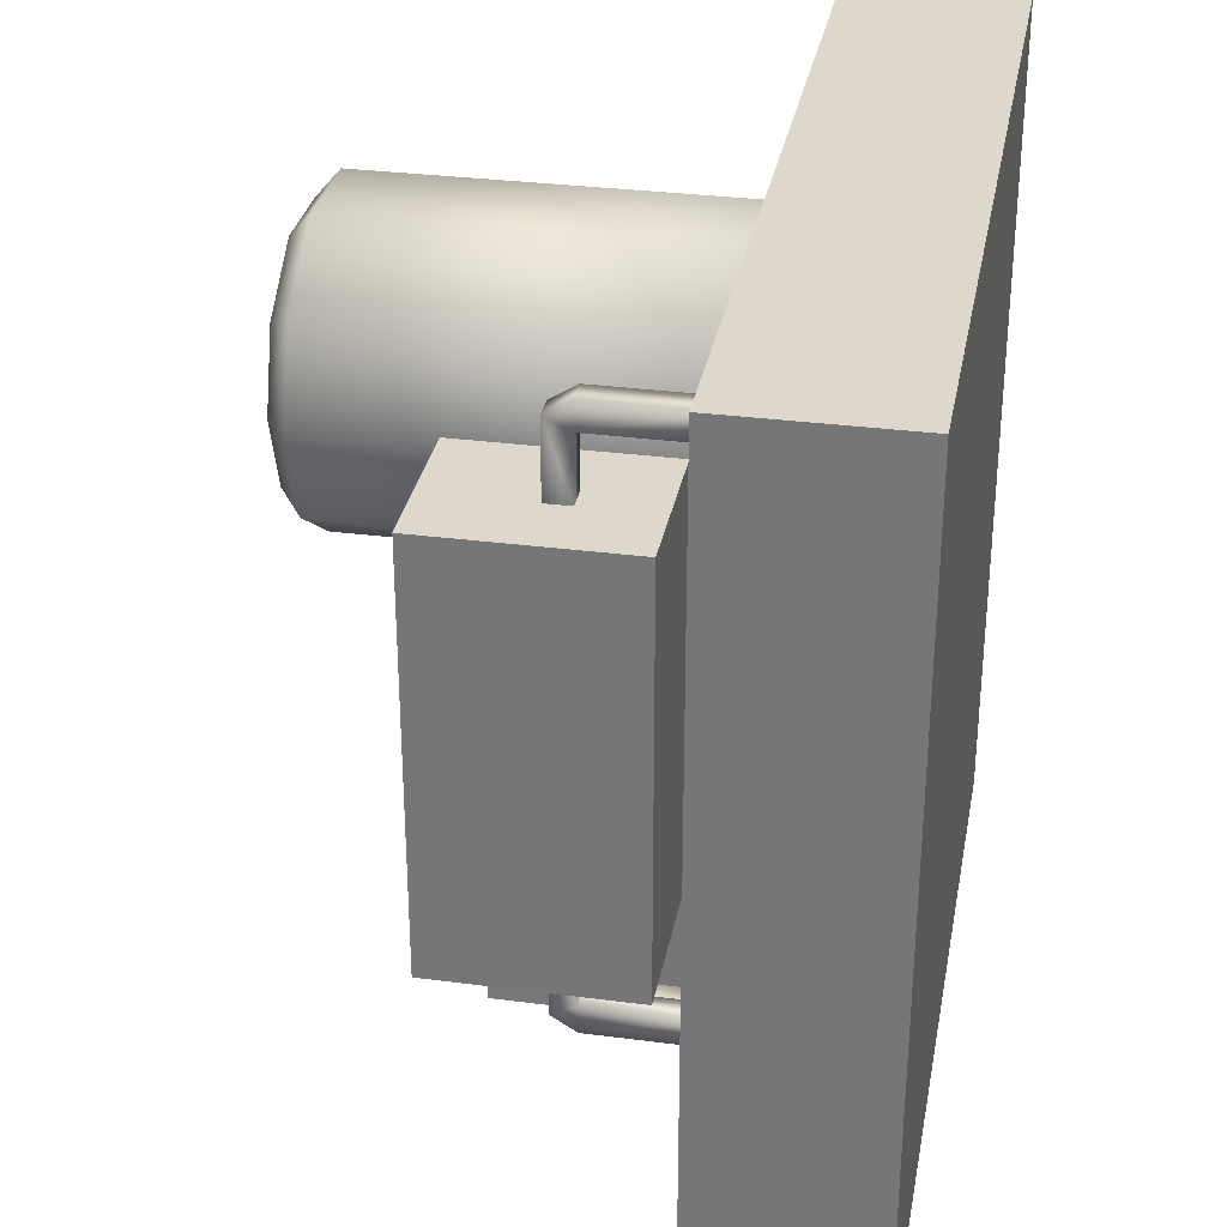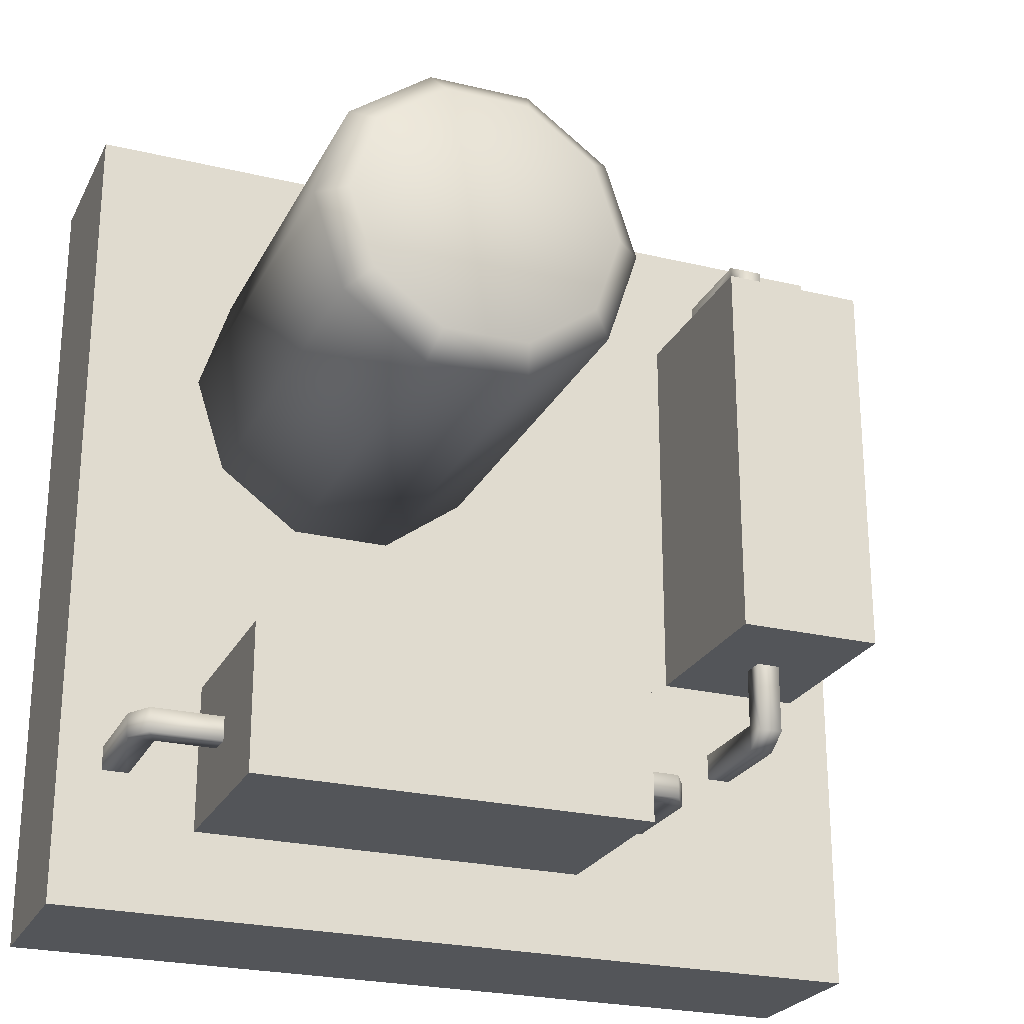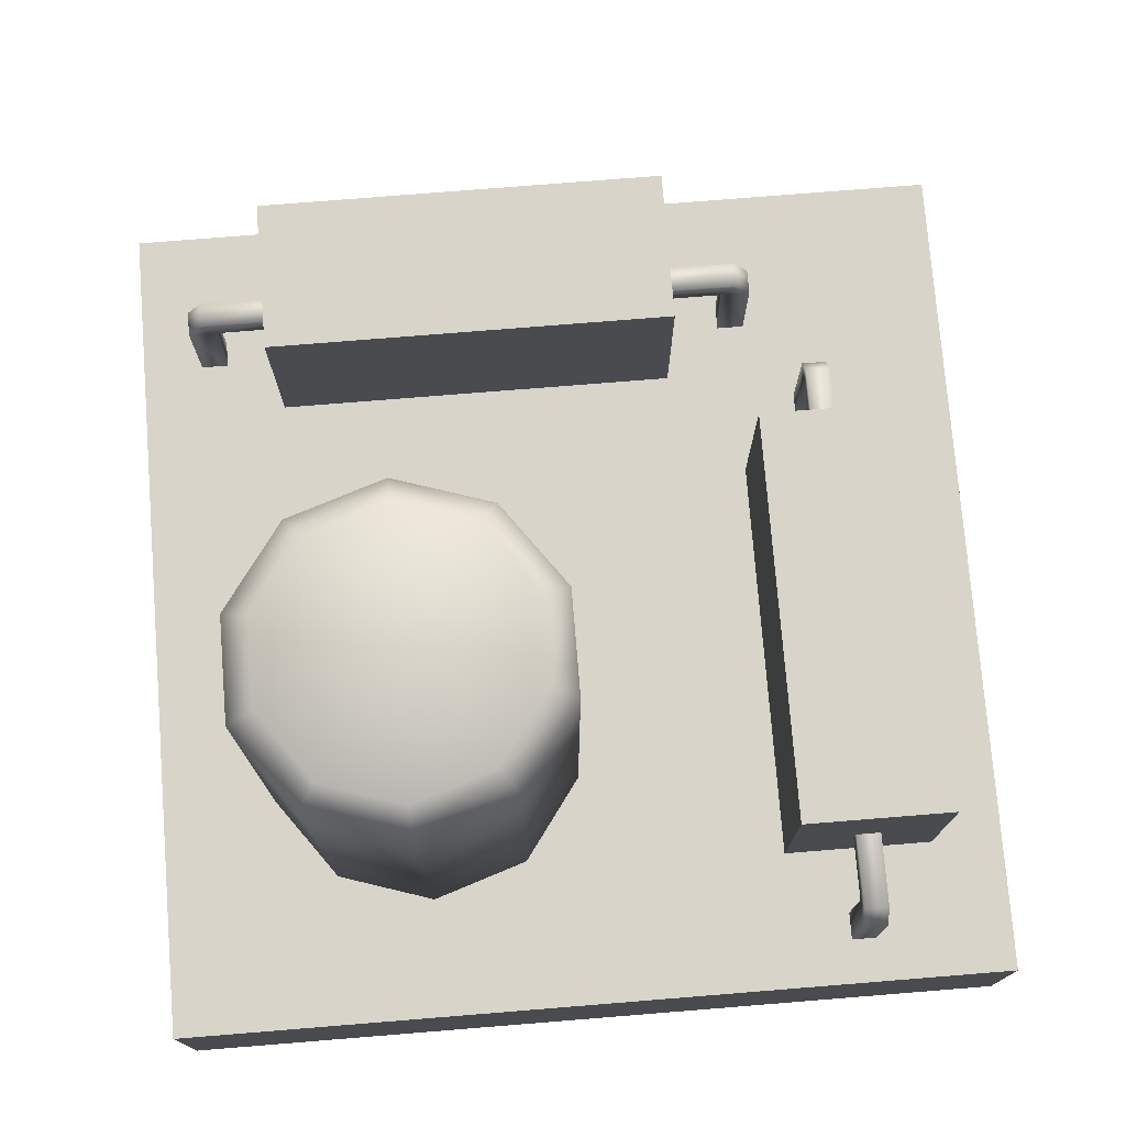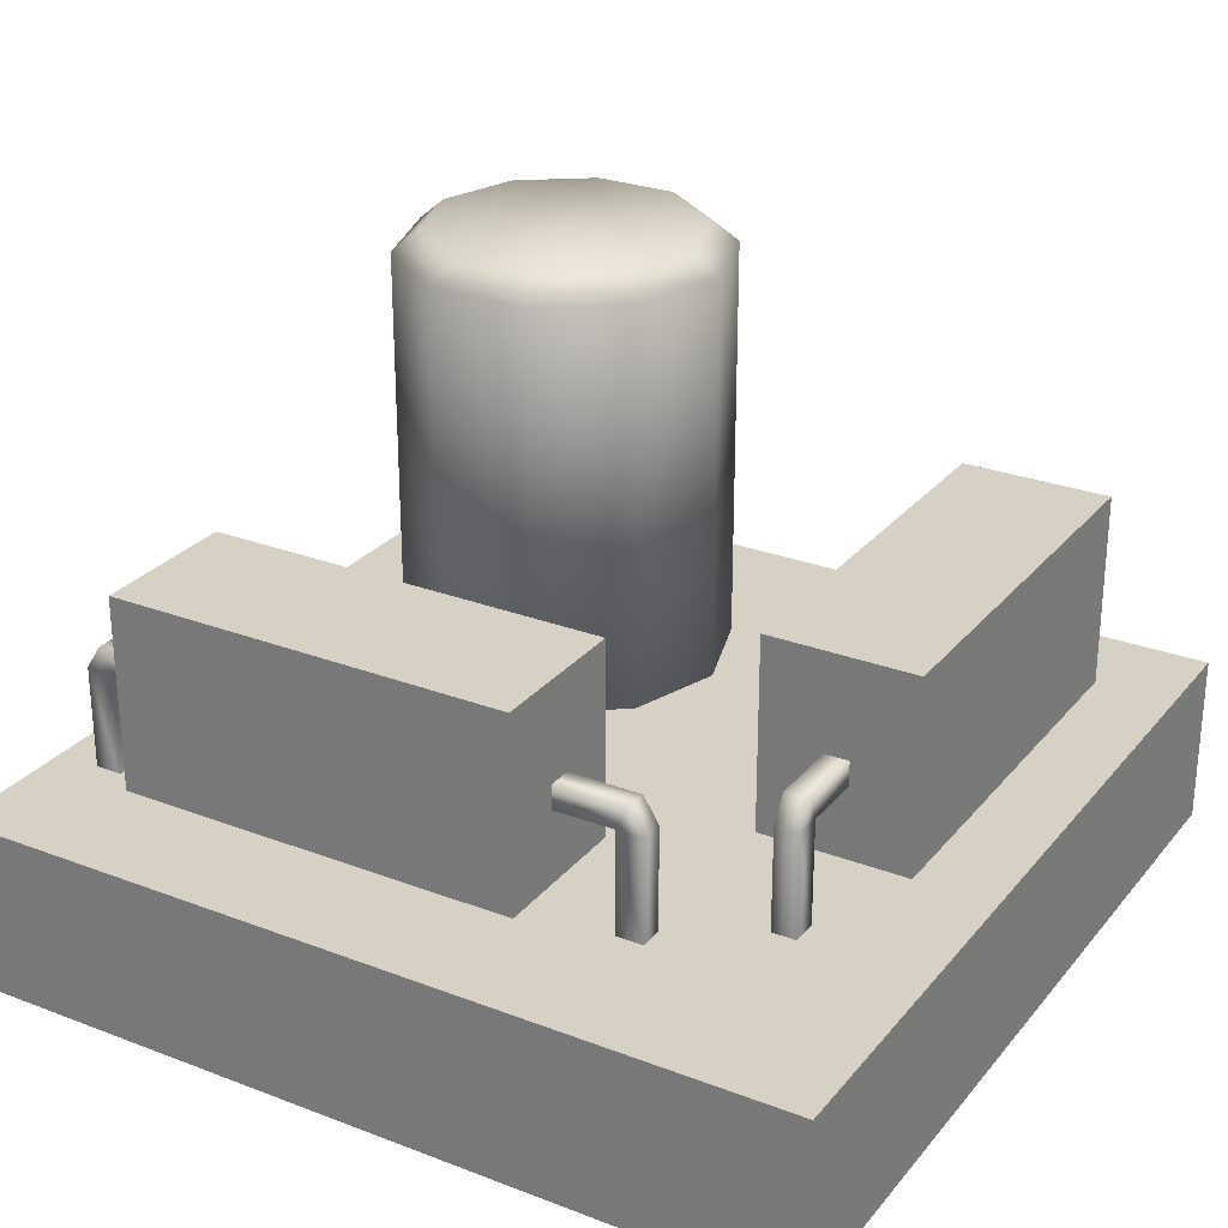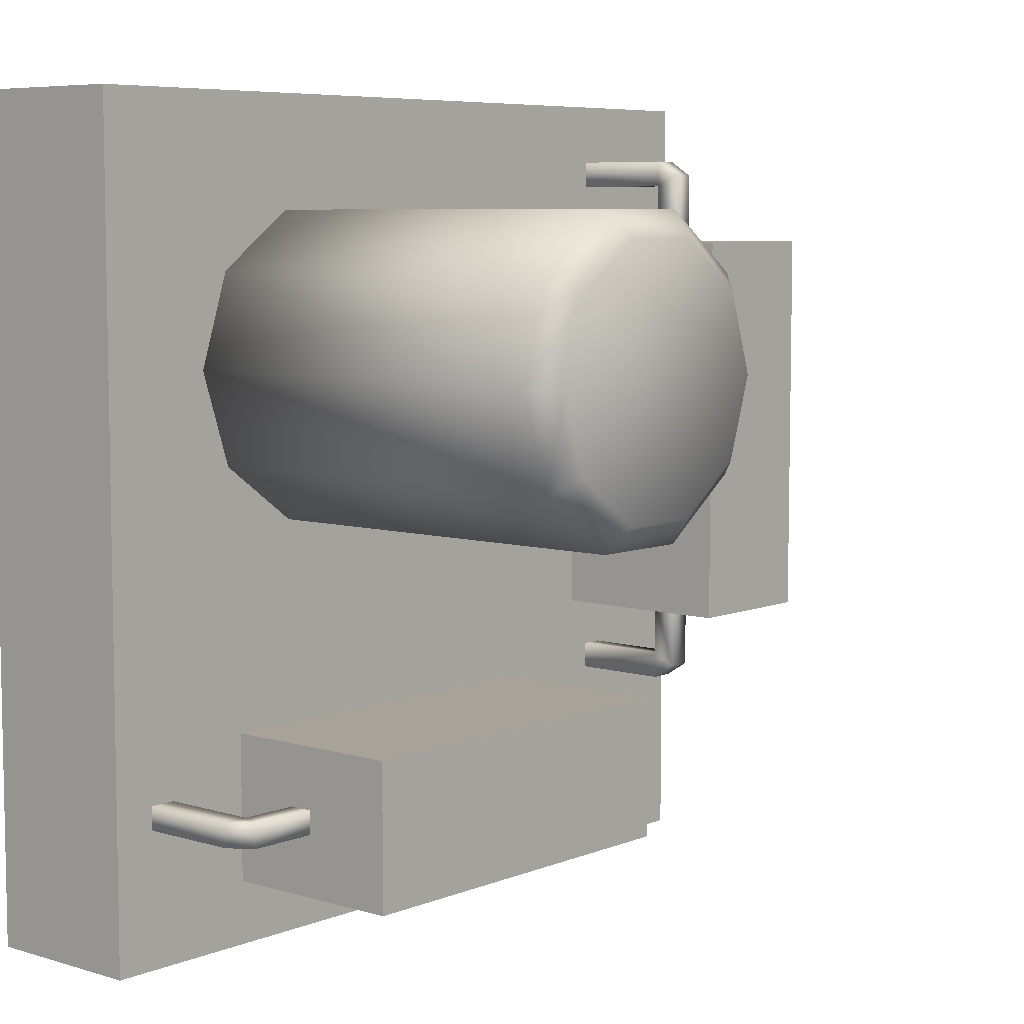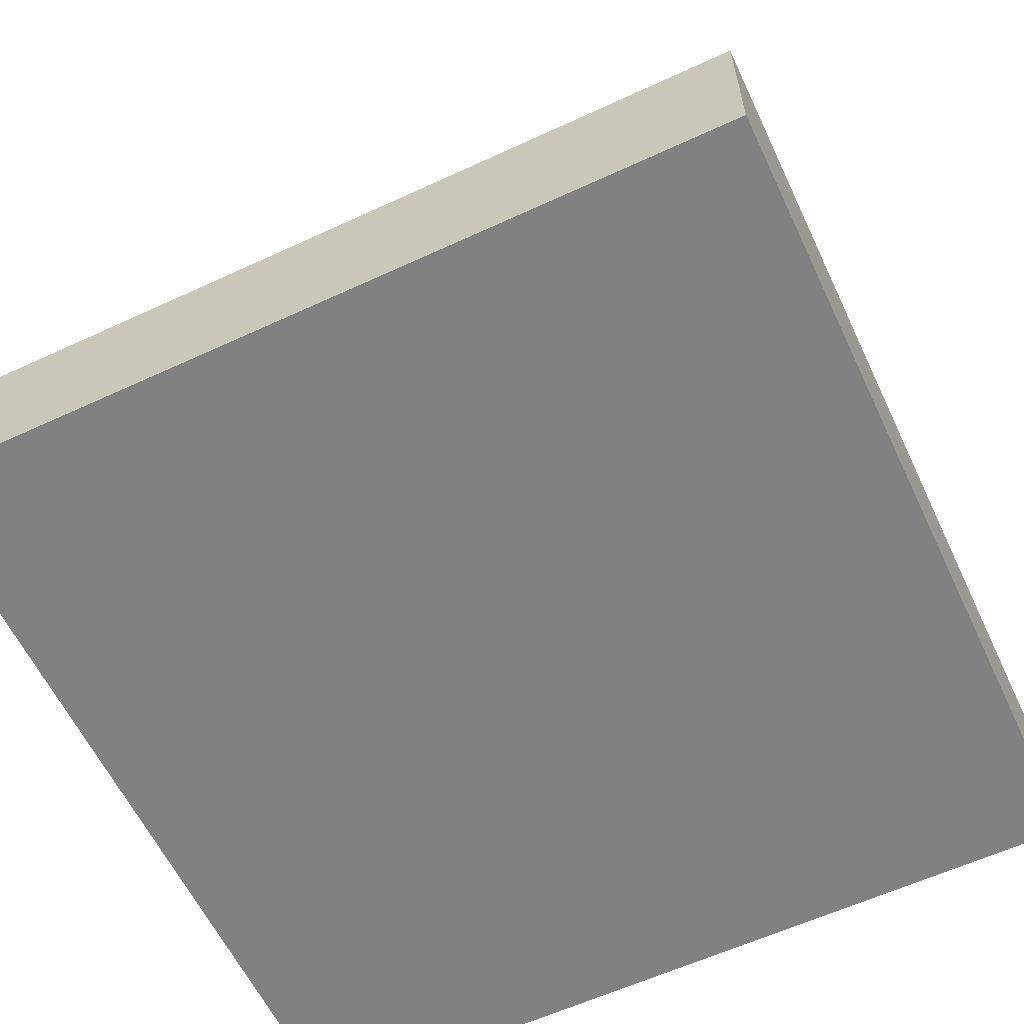
<metadata>
{"format":"obj","ext":"obj","renderer":"f3d","projection":"perspective","resolution":1024,"background":"white","views":[{"elev":31.3,"azim":100.5,"up":"+Y"},{"elev":-24.5,"azim":-21.5,"up":"+Y"},{"elev":75.6,"azim":-94.6,"up":"+Z"},{"elev":27.0,"azim":30.6,"up":"+Z"},{"elev":6.8,"azim":-49.1,"up":"+Y"},{"elev":-60.5,"azim":25.3,"up":"+Z"}]}
</metadata>
<code>
v  -10.02 -10.02 -7.118
v  -10.02 10.02 -7.118
v  10.02 10.02 -7.118
v  10.02 -10.02 -7.118
v  -10.02 -10.02 -3.061
v  10.02 -10.02 -3.061
v  10.02 10.02 -3.061
v  -10.02 10.02 -3.061
v  5.102 6.493 -2.31
v  8.6 6.493 -2.31
v  8.6 -3.008 -2.31
v  5.102 -3.008 -2.31
v  7.137 -3.007 -0.6325
v  6.566 -3.007 -0.6325
v  8.6 -3.008 2.215
v  7.137 -3.007 -0.0589
v  5.102 -3.008 2.215
v  6.566 -3.007 -0.0589
v  5.102 6.493 2.215
v  8.6 6.493 2.215
v  6.566 6.493 -0.6325
v  7.137 6.493 -0.6325
v  7.137 6.493 -0.0589
v  6.566 6.493 -0.0589
v  -6.908 -8.207 -2.31
v  -6.908 -4.708 -2.31
v  2.594 -4.708 -2.31
v  2.594 -8.207 -2.31
v  2.592 -6.173 -0.6325
v  2.592 -6.744 -0.6325
v  2.594 -4.708 2.215
v  2.592 -6.173 -0.0589
v  2.594 -8.207 2.215
v  2.592 -6.744 -0.0589
v  -6.908 -8.207 2.215
v  -6.908 -4.708 2.215
v  -8.339 -6.743 -3.209
v  -8.978 -6.743 -3.21
v  -8.978 -6.172 -3.21
v  -8.339 -6.172 -3.209
v  -6.908 -6.743 -0.6325
v  -6.908 -6.172 -0.6325
v  -6.908 -6.172 -0.0589
v  -6.908 -6.743 -0.0589
v  -8.34 -6.172 -0.6325
v  -8.613 -6.172 -0.0589
v  -8.613 -6.743 -0.0589
v  -8.34 -6.743 -0.6325
v  -8.979 -6.172 -0.6333
v  -8.979 -6.743 -0.6333
v  7.137 7.925 -0.6325
v  7.137 8.198 -0.0589
v  6.566 8.198 -0.0589
v  6.566 7.925 -0.6325
v  7.137 8.564 -0.6333
v  6.566 8.564 -0.6333
v  6.566 7.924 -3.209
v  7.137 7.924 -3.209
v  7.137 8.563 -3.21
v  6.566 8.563 -3.21
v  6.566 -4.438 -0.6325
v  6.566 -4.711 -0.0589
v  7.137 -4.711 -0.0589
v  7.137 -4.438 -0.6325
v  6.566 -5.077 -0.6333
v  7.137 -5.077 -0.6333
v  7.137 -4.437 -3.209
v  6.566 -4.437 -3.209
v  6.566 -5.076 -3.21
v  7.137 -5.076 -3.21
v  4.023 -6.744 -0.6325
v  4.296 -6.744 -0.0589
v  4.296 -6.173 -0.0589
v  4.023 -6.173 -0.6325
v  4.662 -6.744 -0.6333
v  4.662 -6.173 -0.6333
v  4.022 -6.173 -3.209
v  4.022 -6.744 -3.209
v  4.661 -6.744 -3.21
v  4.661 -6.173 -3.21
g Object15
f 3 4 1
f 1 2 3
f 7 8 5
f 5 6 7
f 6 5 1
f 1 4 6
f 7 6 4
f 4 3 7
f 8 7 3
f 3 2 8
f 5 8 2
f 2 1 5
f 11 12 9
f 9 10 11
f 13 14 12
f 12 11 13
f 16 13 11
f 11 15 16
f 18 16 15
f 15 17 18
f 14 18 17
f 17 12 14
f 19 9 12
f 12 17 19
f 15 20 19
f 19 17 15
f 15 11 10
f 10 20 15
f 22 10 9
f 9 21 22
f 23 20 10
f 10 22 23
f 24 19 20
f 20 23 24
f 21 9 19
f 19 24 21
f 27 28 25
f 25 26 27
f 29 30 28
f 28 27 29
f 32 29 27
f 27 31 32
f 34 32 31
f 31 33 34
f 30 34 33
f 33 28 30
f 35 25 28
f 28 33 35
f 31 36 35
f 35 33 31
f 39 40 37
f 37 38 39
f 31 27 26
f 26 36 31
f 42 26 25
f 25 41 42
f 43 36 26
f 26 42 43
f 44 35 36
f 36 43 44
f 41 25 35
f 35 44 41
f 46 43 42
f 42 45 46
f 47 44 43
f 43 46 47
f 48 41 44
f 44 47 48
f 45 49 46
f 50 47 46
f 46 49 50
f 47 50 48
f 40 45 48
f 48 37 40
f 41 48 45
f 45 42 41
f 39 49 45
f 45 40 39
f 38 50 49
f 49 39 38
f 37 48 50
f 50 38 37
f 52 23 22
f 22 51 52
f 53 24 23
f 23 52 53
f 54 21 24
f 24 53 54
f 51 55 52
f 56 53 52
f 52 55 56
f 53 56 54
f 58 51 54
f 54 57 58
f 21 54 51
f 51 22 21
f 59 55 51
f 51 58 59
f 60 56 55
f 55 59 60
f 57 54 56
f 56 60 57
f 62 18 14
f 14 61 62
f 63 16 18
f 18 62 63
f 64 13 16
f 16 63 64
f 61 65 62
f 66 63 62
f 62 65 66
f 63 66 64
f 68 61 64
f 64 67 68
f 13 64 61
f 61 14 13
f 69 65 61
f 61 68 69
f 70 66 65
f 65 69 70
f 67 64 66
f 66 70 67
f 72 34 30
f 30 71 72
f 73 32 34
f 34 72 73
f 74 29 32
f 32 73 74
f 71 75 72
f 76 73 72
f 72 75 76
f 73 76 74
f 78 71 74
f 74 77 78
f 29 74 71
f 71 30 29
f 79 75 71
f 71 78 79
f 80 76 75
f 75 79 80
f 77 74 76
f 76 80 77
v  0.4553 3.657 -3.245
v  -0.2788 5.917 -3.245
v  -0.2788 5.917 6.581
v  0.4553 3.657 6.581
v  -2.201 7.313 -3.245
v  -2.201 7.313 6.581
v  -4.576 7.313 -3.245
v  -4.576 7.313 6.581
v  -6.498 5.917 -3.245
v  -6.498 5.917 6.581
v  -7.232 3.657 -3.245
v  -7.232 3.657 6.581
v  -6.498 1.398 -3.245
v  -6.498 1.398 6.581
v  -4.576 0.0017 -3.245
v  -4.576 0.0017 6.581
v  -2.201 0.0017 -3.245
v  -2.201 0.0017 6.581
v  -0.2788 1.398 -3.245
v  -0.2788 1.398 6.581
v  -0.8003 5.538 7.118
v  -0.1894 3.657 7.118
v  -2.4 6.7 7.118
v  -4.377 6.7 7.118
v  -5.976 5.538 7.118
v  -6.588 3.657 7.118
v  -5.976 1.777 7.118
v  -4.377 0.6148 7.118
v  -2.4 0.6148 7.118
v  -0.8003 1.777 7.118
g Object11
f 83 84 81
f 81 82 83
f 86 83 82
f 82 85 86
f 88 86 85
f 85 87 88
f 90 88 87
f 87 89 90
f 92 90 89
f 89 91 92
f 94 92 91
f 91 93 94
f 96 94 93
f 93 95 96
f 98 96 95
f 95 97 98
f 100 98 97
f 97 99 100
f 84 100 99
f 99 81 84
f 93 81 97
f 97 95 93
f 89 81 93
f 93 91 89
f 85 81 89
f 89 87 85
f 85 82 81
f 99 97 81
f 102 84 83
f 83 101 102
f 101 83 86
f 86 103 101
f 103 86 88
f 88 104 103
f 104 88 90
f 90 105 104
f 105 90 92
f 92 106 105
f 106 92 94
f 94 107 106
f 107 94 96
f 96 108 107
f 108 96 98
f 98 109 108
f 109 98 100
f 100 110 109
f 110 100 84
f 84 102 110
f 102 106 107
f 107 110 102
f 101 105 106
f 106 102 101
f 101 103 104
f 104 105 101
f 107 108 109
f 109 110 107

</code>
